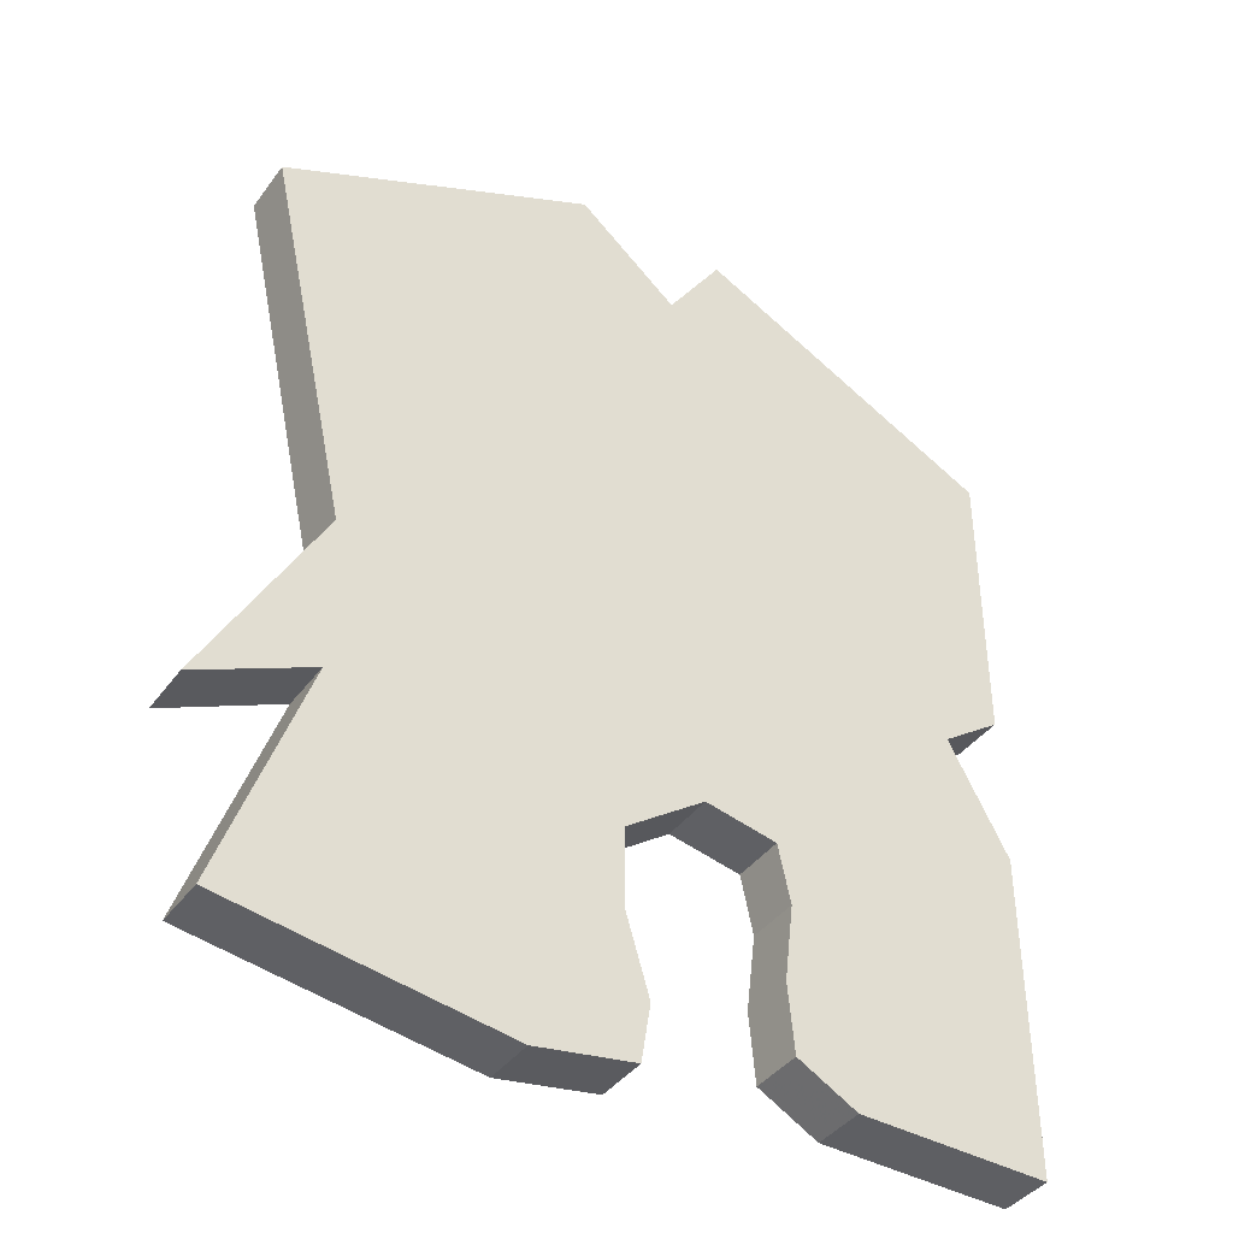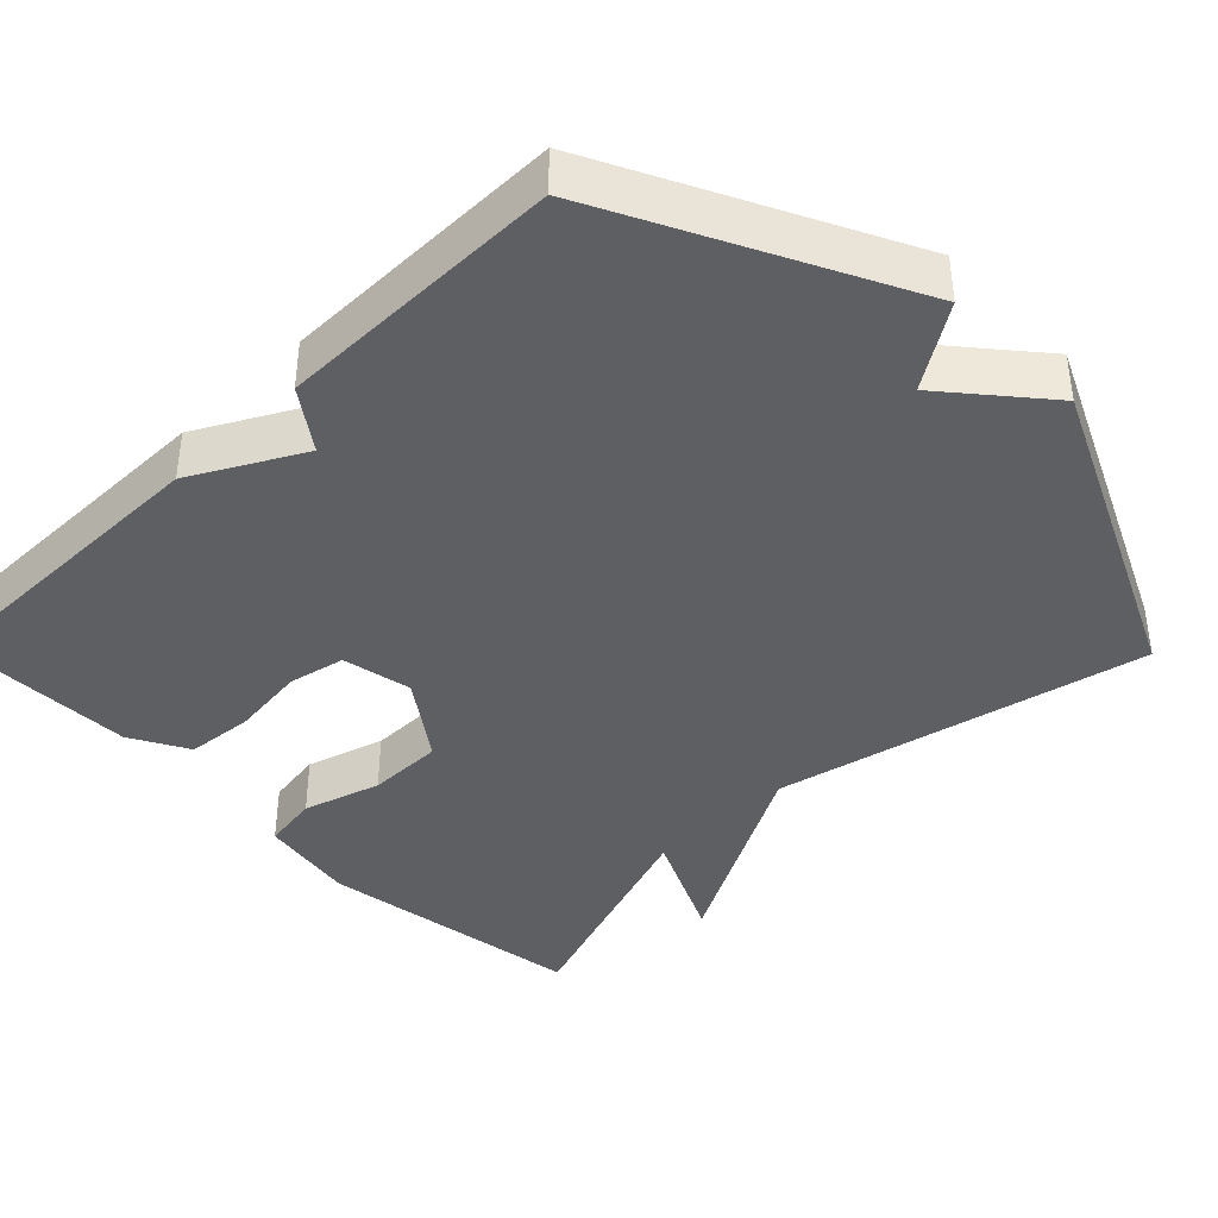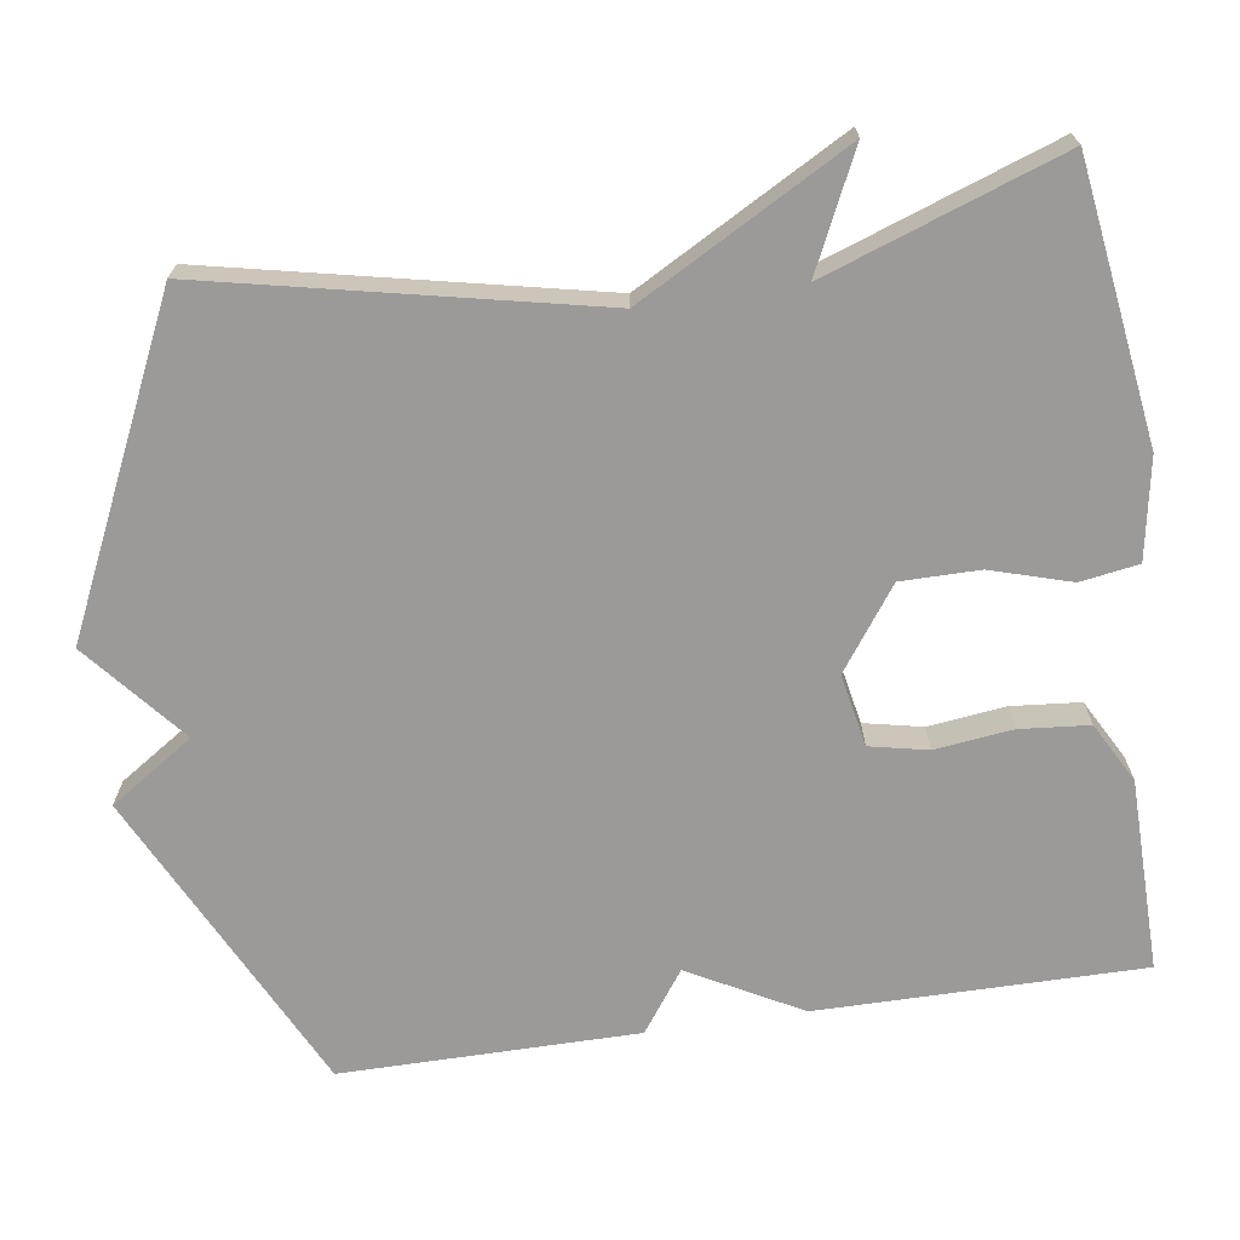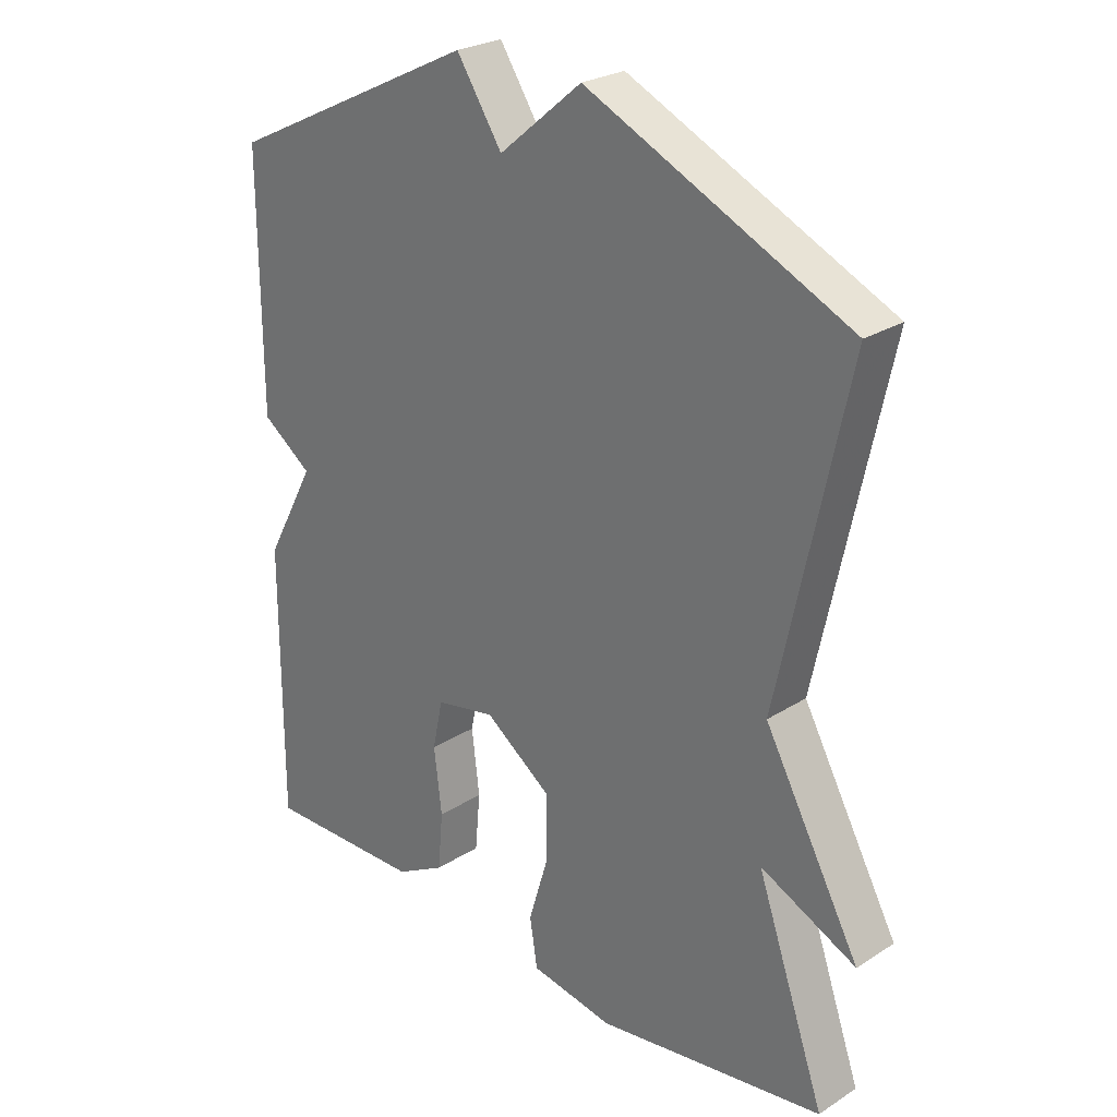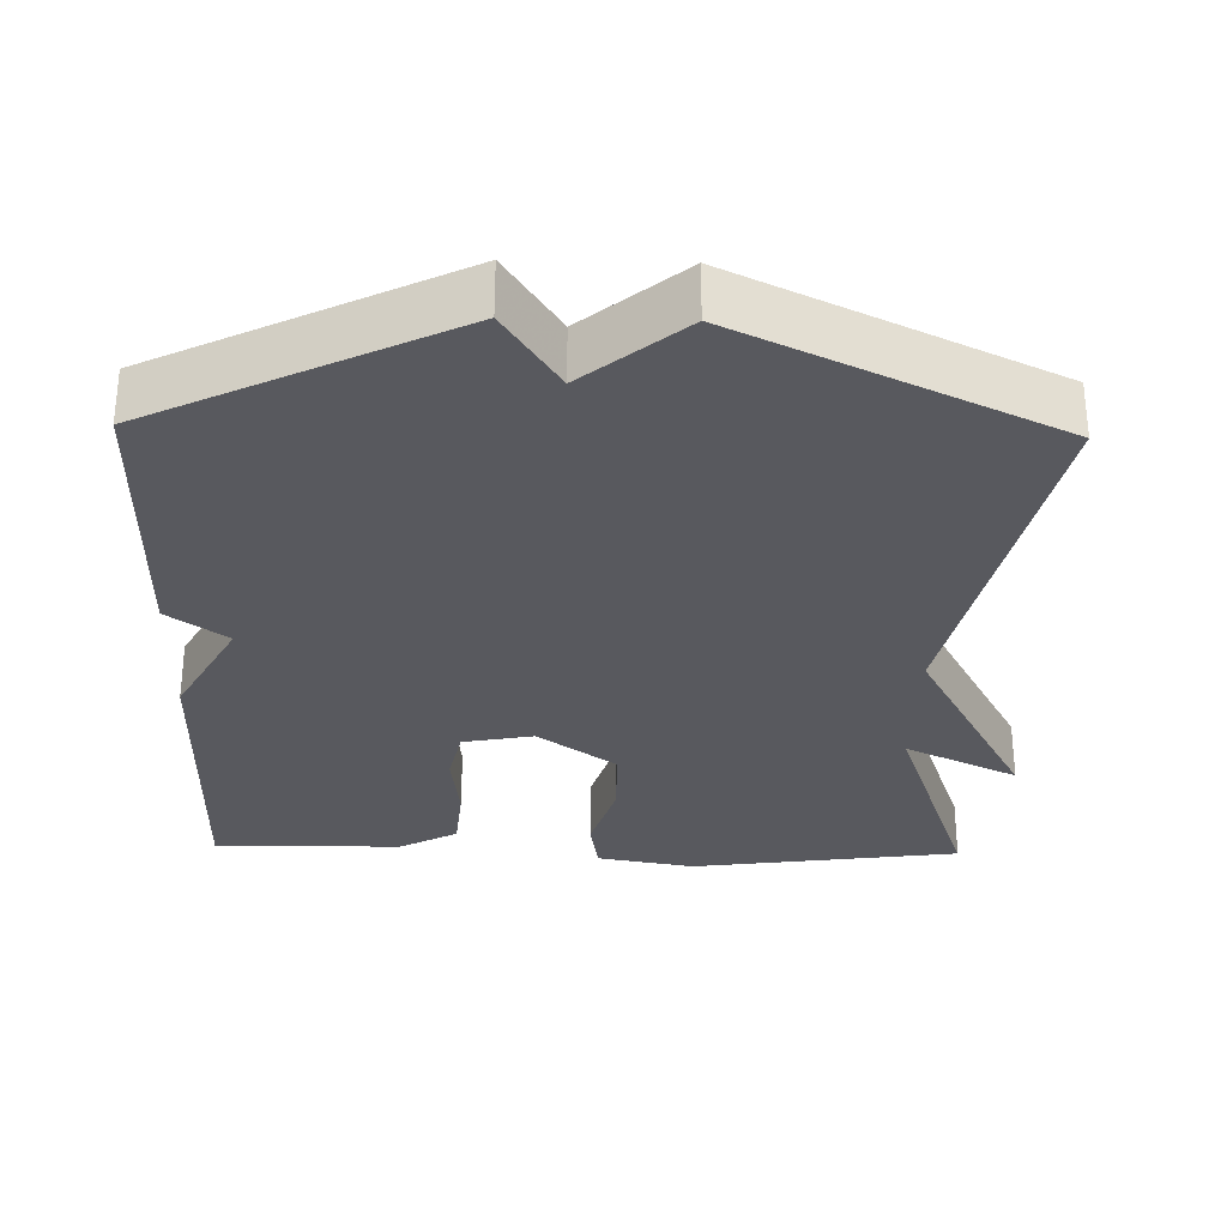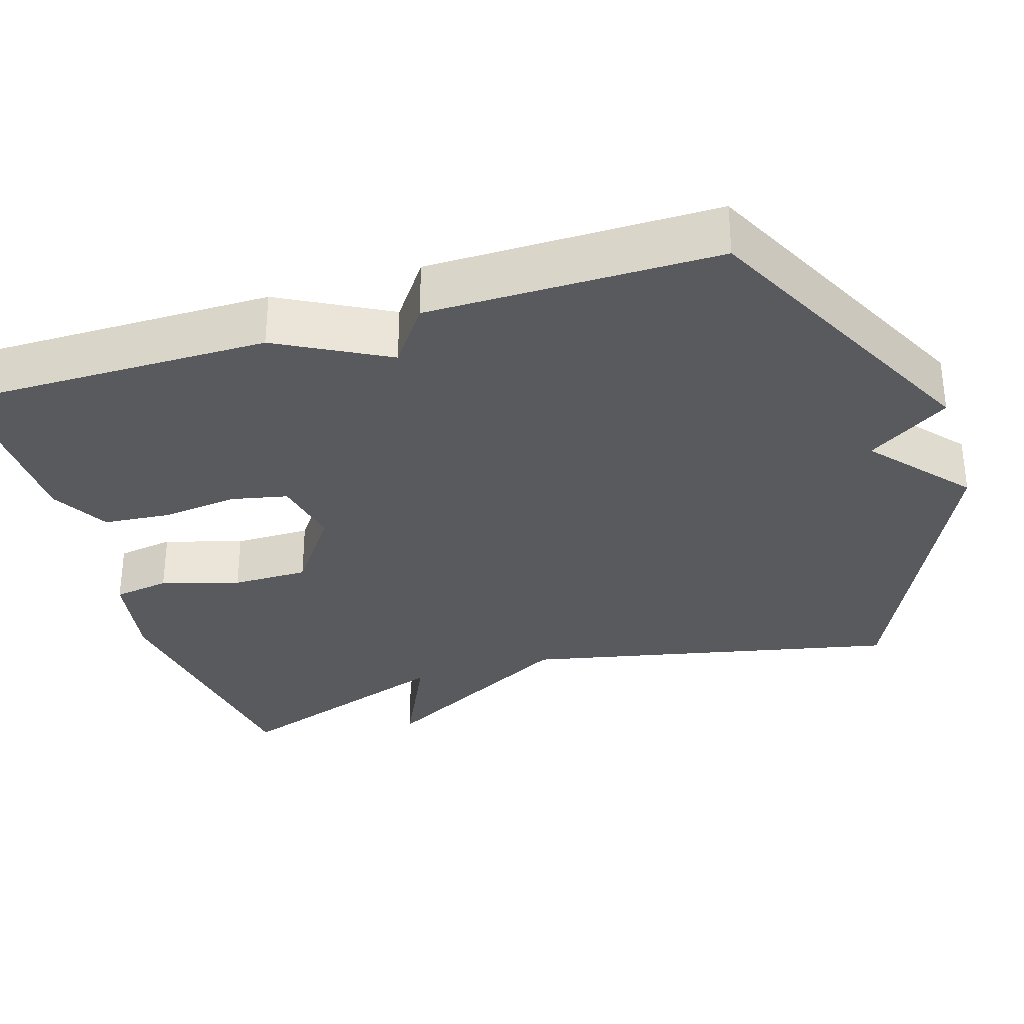
<metadata>
{"format":"obj","ext":"obj","renderer":"f3d","projection":"perspective","resolution":1024,"background":"white","views":[{"elev":-40.7,"azim":147.0,"up":"+Z"},{"elev":-39.9,"azim":-45.5,"up":"+Y"},{"elev":-69.5,"azim":98.4,"up":"+Y"},{"elev":25.9,"azim":44.8,"up":"+Z"},{"elev":-30.3,"azim":-1.4,"up":"+Y"},{"elev":-31.7,"azim":-72.6,"up":"+Y"}]}
</metadata>
<code>
v -0.5 0.07 -0.5
v -0.499 0.07 -0.082
v -0.421 0.07 0.062
v -0.499 0.07 0.118
v -0.5 0.07 0.5
v -0.109 0.07 0.692
v -0.038 0.07 0.584
v 0.091 0.07 0.692
v 0.5 0.07 0.5
v 0.393 0.07 0.005
v 0.542 0.07 -0.266
v 0.393 0.07 -0.195
v 0.5 0.07 -0.5
v 0.144 0.07 -0.55
v 0.015 0.07 -0.527
v 0.003 0.07 -0.452
v 0.034 0.07 -0.349
v 0.034 0.07 -0.248
v -0.07 0.07 -0.173
v -0.163 0.07 -0.191
v -0.179 0.07 -0.266
v -0.167 0.07 -0.366
v -0.175 0.07 -0.455
v -0.252 0.07 -0.497
v -0.5 0 -0.5
v -0.499 0 -0.082
v -0.421 0 0.062
v -0.499 0 0.118
v -0.5 0 0.5
v -0.109 0 0.692
v -0.038 0 0.584
v 0.091 0 0.692
v 0.5 0 0.5
v 0.393 0 0.005
v 0.542 0 -0.266
v 0.393 0 -0.195
v 0.5 0 -0.5
v 0.144 0 -0.55
v 0.015 0 -0.527
v 0.003 0 -0.452
v 0.034 0 -0.349
v 0.034 0 -0.248
v -0.07 0 -0.173
v -0.163 0 -0.191
v -0.179 0 -0.266
v -0.167 0 -0.366
v -0.175 0 -0.455
v -0.252 0 -0.497
f 1 2 3
f 24 1 3
f 23 24 3
f 22 23 3
f 21 22 3
f 20 21 3
f 19 20 3
f 15 16 17
f 14 15 17
f 13 14 17
f 12 13 17
f 12 17 18
f 10 11 12
f 10 12 18 19
f 19 3 4
f 10 19 4
f 9 10 4
f 8 9 4
f 7 8 4
f 4 5 6 7
f 27 26 25
f 27 25 48
f 27 48 47
f 27 47 46
f 27 46 45
f 27 45 44
f 27 44 43
f 41 40 39
f 41 39 38
f 41 38 37
f 41 37 36
f 42 41 36
f 36 35 34
f 43 42 36 34
f 28 27 43
f 28 43 34
f 28 34 33
f 28 33 32
f 28 32 31
f 31 30 29 28
f 1 25 26 2
f 2 26 27 3
f 3 27 28 4
f 4 28 29 5
f 5 29 30 6
f 6 30 31 7
f 7 31 32 8
f 8 32 33 9
f 9 33 34 10
f 10 34 35 11
f 11 35 36 12
f 12 36 37 13
f 13 37 38 14
f 14 38 39 15
f 15 39 40 16
f 16 40 41 17
f 17 41 42 18
f 18 42 43 19
f 19 43 44 20
f 20 44 45 21
f 21 45 46 22
f 22 46 47 23
f 23 47 48 24
f 24 48 25 1

</code>
